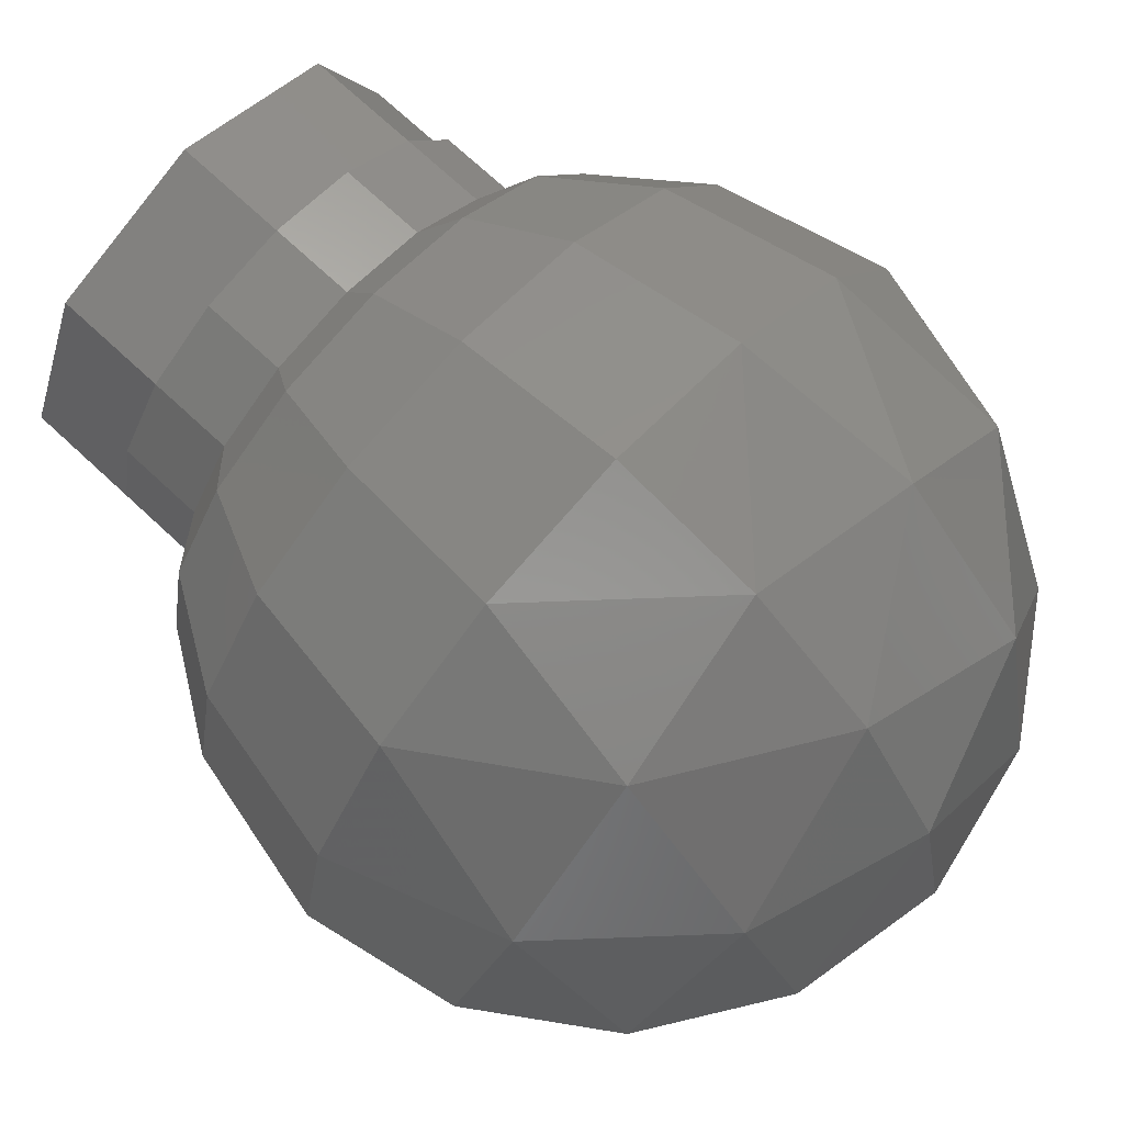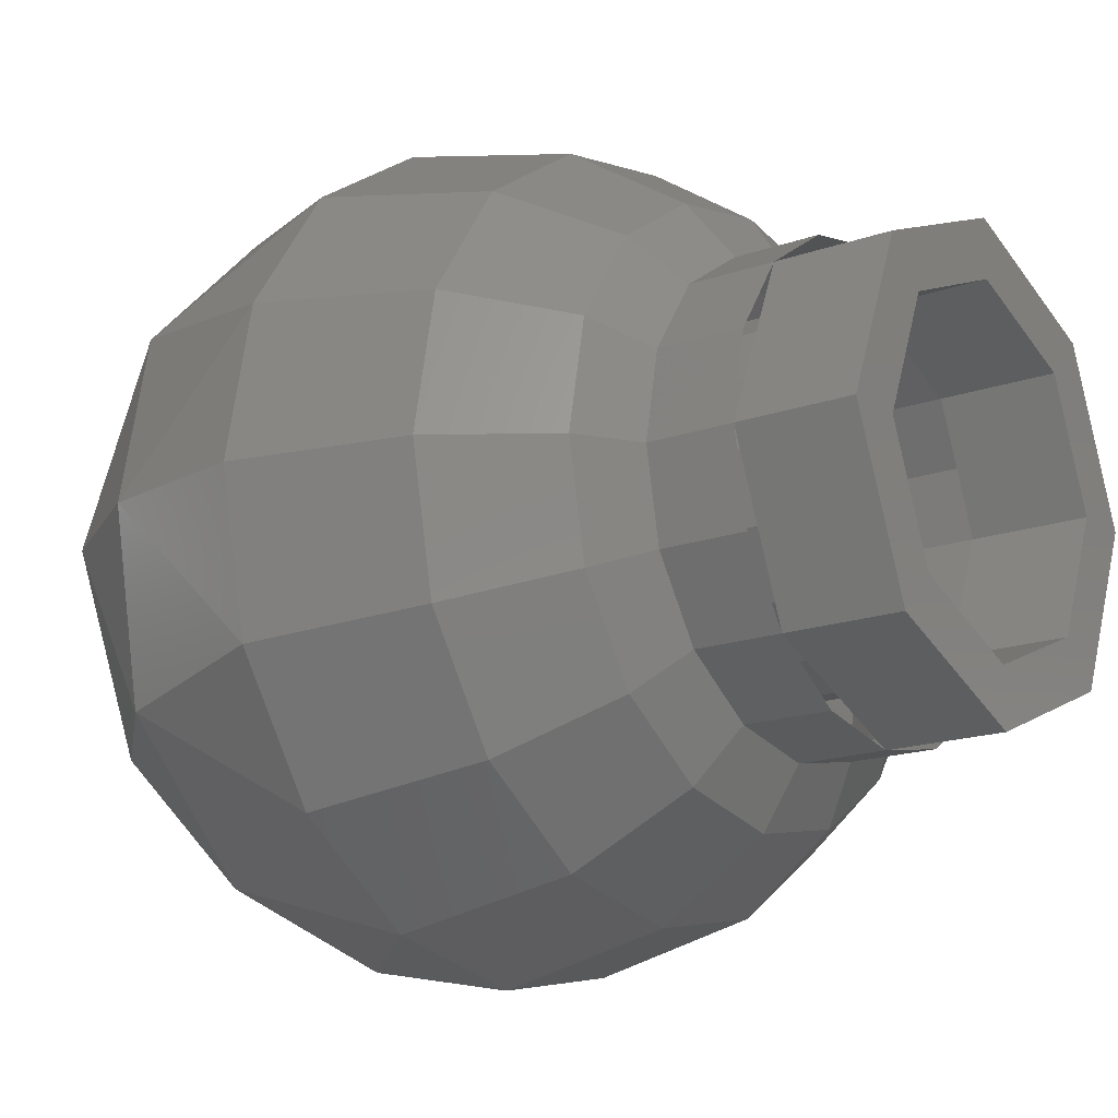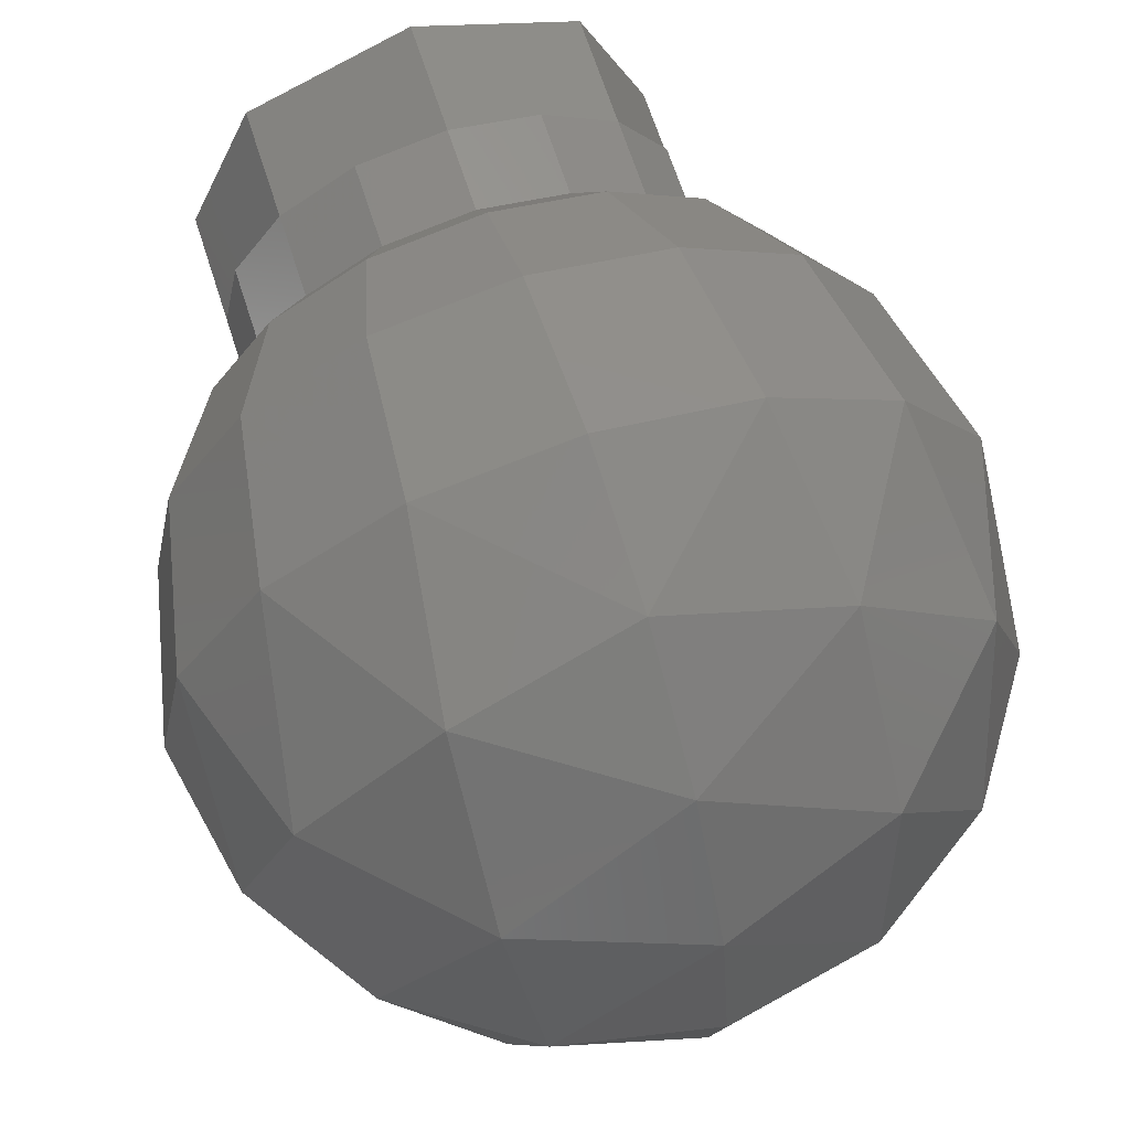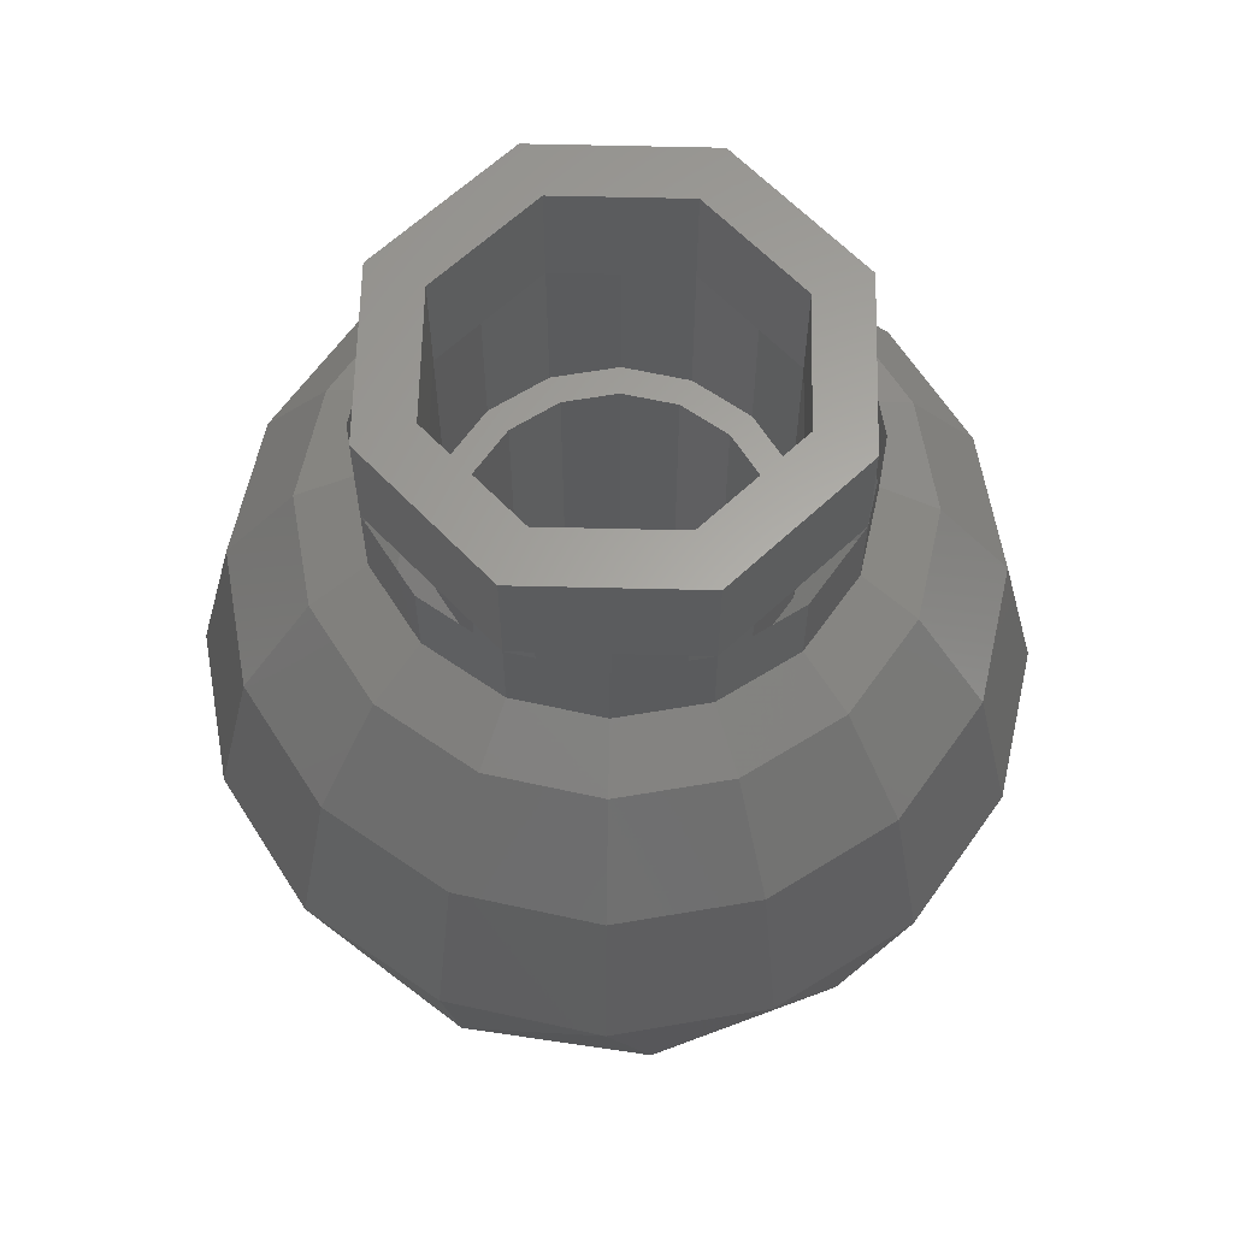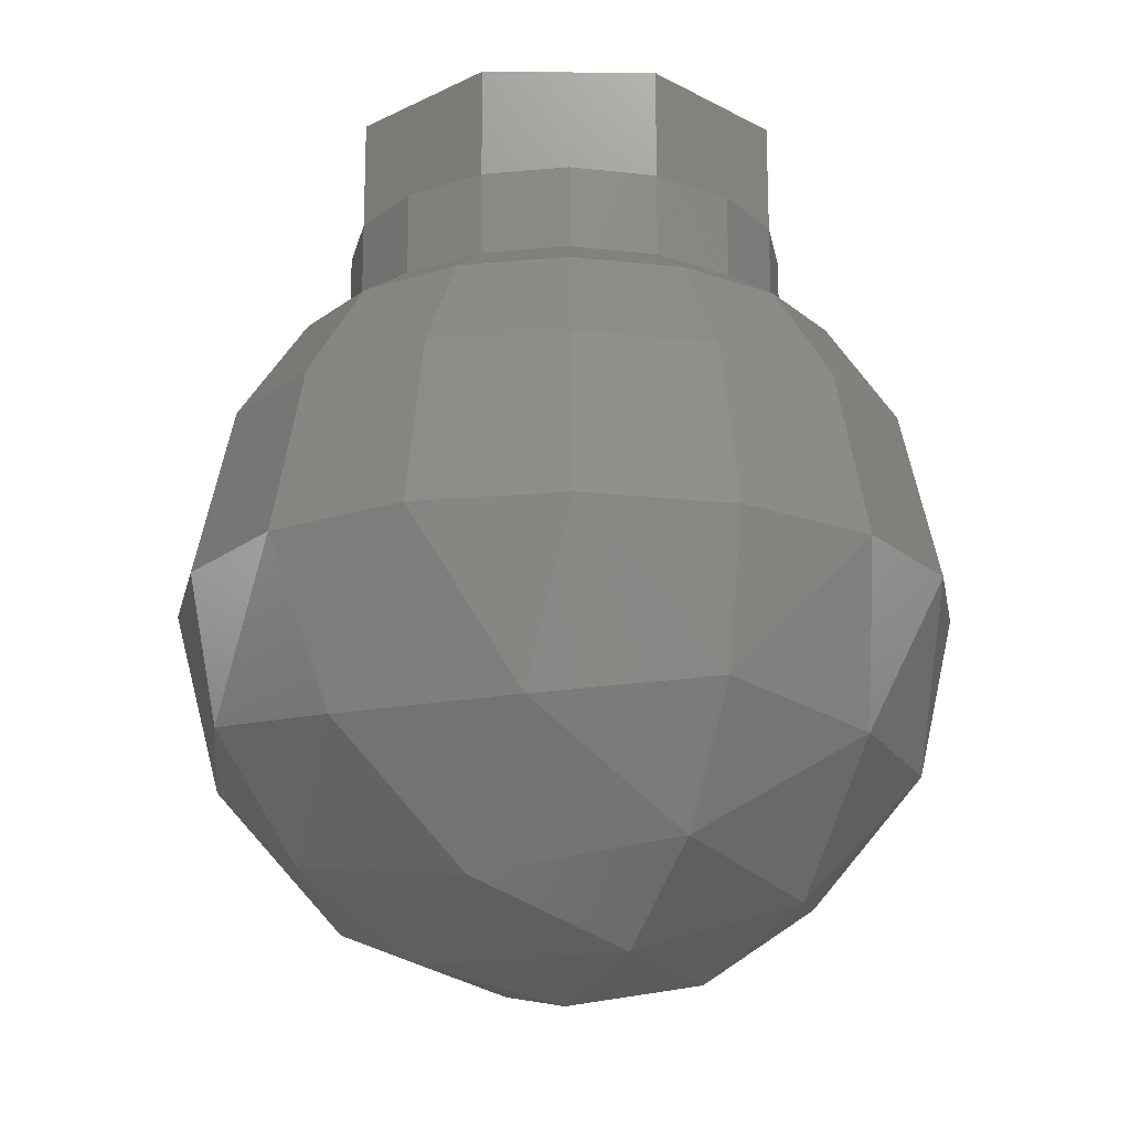
<metadata>
{"format":"stl","ext":"stl","renderer":"f3d","projection":"perspective","resolution":1024,"background":"white","views":[{"elev":72.4,"azim":-47.1,"up":"+Z"},{"elev":-16.6,"azim":126.1,"up":"+Z"},{"elev":66.9,"azim":-17.9,"up":"+Z"},{"elev":62.6,"azim":113.9,"up":"+Y"},{"elev":-17.8,"azim":156.4,"up":"+Y"}]}
</metadata>
<code>
# stl→obj: 224 verts, 400 faces
v 0 -1.233 0.2126
v 0 -1.276 -0
v 0.2126 -1.233 0
v 0 -1.113 0.3928
v 0.2441 -1.155 0.2441
v 0.3928 -1.113 0
v 0 -0.9326 0.5133
v 0.2441 -0.9641 0.4353
v 0.4353 -0.9641 0.2441
v 0.5133 -0.9326 0
v 0 -0.72 0.5556
v 0.2126 -0.72 0.5133
v 0.3928 -0.72 0.3928
v 0.5133 -0.72 0.2126
v 0.5556 -0.72 0
v 0.5133 -0.72 -0.2126
v 0.4353 -0.9641 -0.2441
v 0.3928 -0.72 -0.3928
v 0.2441 -0.9641 -0.4353
v 0.2126 -0.72 -0.5133
v 0 -0.9326 -0.5133
v 0 -0.72 -0.5556
v 0.2441 -1.155 -0.2441
v 0 -1.113 -0.3928
v 0 -1.233 -0.2126
v 0 -1.276 0
v -0.5556 -0.72 0
v -0.5133 -0.9326 0
v -0.5133 -0.72 0.2126
v -0.4353 -0.9641 0.2441
v -0.3928 -0.72 0.3928
v -0.2441 -0.9641 0.4353
v -0.2126 -0.72 0.5133
v -0.3928 -1.113 0
v -0.2441 -1.155 0.2441
v -0.2126 -1.233 0
v -0.2441 -1.155 -0.2441
v -0.2441 -0.9641 -0.4353
v -0.4353 -0.9641 -0.2441
v -0.2126 -0.72 -0.5133
v -0.3928 -0.72 -0.3928
v -0.5133 -0.72 -0.2126
v 0 -1.145 0.07654
v 0 -1.16 -0
v -0.07654 -1.145 0
v 0 -1.101 0.1414
v -0.08786 -1.117 0.08786
v -0.1414 -1.101 0
v 0 -1.037 0.1848
v -0.08786 -1.048 0.1567
v -0.1567 -1.048 0.08786
v -0.1848 -1.037 0
v 0 -0.96 0.2
v -0.07654 -0.96 0.1848
v -0.1414 -0.96 0.1414
v -0.1848 -0.96 0.07654
v -0.2 -0.96 0
v -0.1848 -0.96 -0.07654
v -0.1567 -1.048 -0.08786
v -0.1414 -0.96 -0.1414
v -0.08786 -1.048 -0.1567
v -0.07654 -0.96 -0.1848
v 0 -1.037 -0.1848
v 0 -0.96 -0.2
v -0.08786 -1.117 -0.08786
v 0 -1.101 -0.1414
v 0 -1.145 -0.07654
v 0 -1.16 0
v 0.2 -0.96 0
v 0.1848 -1.037 0
v 0.1848 -0.96 0.07654
v 0.1567 -1.048 0.08786
v 0.1414 -0.96 0.1414
v 0.08786 -1.048 0.1567
v 0.07654 -0.96 0.1848
v 0.1414 -1.101 0
v 0.08786 -1.117 0.08786
v 0.07654 -1.145 0
v 0.08786 -1.117 -0.08786
v 0.08786 -1.048 -0.1567
v 0.1567 -1.048 -0.08786
v 0.07654 -0.96 -0.1848
v 0.1414 -0.96 -0.1414
v 0.1848 -0.96 -0.07654
v -0.24 -0.16 0
v -0.24 0 0
v -0.1697 0 0.1697
v -0.1697 -0.16 0.1697
v 0 0 0.24
v 0 -0.16 0.24
v 0.1697 0 0.1697
v 0.1697 -0.16 0.1697
v 0.24 0 -0
v 0.24 -0.16 -0
v 0.1697 0 -0.1697
v 0.1697 -0.16 -0.1697
v -0 0 -0.24
v -0 -0.16 -0.24
v -0.1697 0 -0.1697
v -0.1697 -0.16 -0.1697
v -0.32 0 0
v -0.32 -0.16 0
v -0.2263 -0.16 0.2263
v -0.2263 0 0.2263
v 0 -0.16 0.32
v 0 0 0.32
v 0.2263 -0.16 0.2263
v 0.2263 0 0.2263
v 0.32 -0.16 -0
v 0.32 0 -0
v 0.2263 -0.16 -0.2263
v 0.2263 0 -0.2263
v -0 -0.16 -0.32
v -0 0 -0.32
v -0.2263 -0.16 -0.2263
v -0.2263 0 -0.2263
v 0.5 -0.48 0
v 0.4619 -0.48 0.1913
v 0.3536 -0.48 0.3536
v 0.1913 -0.48 0.4619
v -0 -0.48 0.5
v -0 -0.72 0.5556
v -0.1913 -0.48 0.4619
v -0.3536 -0.48 0.3536
v -0.4619 -0.48 0.1913
v -0.5 -0.48 -0
v -0.5556 -0.72 -0
v -0.4619 -0.48 -0.1913
v -0.3536 -0.48 -0.3536
v -0.1913 -0.48 -0.4619
v 0 -0.48 -0.5
v 0.1913 -0.48 -0.4619
v 0.3536 -0.48 -0.3536
v 0.4619 -0.48 -0.1913
v 0.4 -0.332 0
v 0.3696 -0.332 0.1531
v 0.2828 -0.332 0.2828
v 0.1531 -0.332 0.3696
v -0 -0.332 0.4
v -0.1531 -0.332 0.3696
v -0.2828 -0.332 0.2828
v -0.3696 -0.332 0.1531
v -0.4 -0.332 -0
v -0.3696 -0.332 -0.1531
v -0.2828 -0.332 -0.2828
v -0.1531 -0.332 -0.3696
v 0 -0.332 -0.4
v 0.1531 -0.332 -0.3696
v 0.2828 -0.332 -0.2828
v 0.3696 -0.332 -0.1531
v 0.32 -0.28 0
v 0.2956 -0.28 0.1225
v 0.2263 -0.28 0.2263
v 0.1225 -0.28 0.2956
v -0 -0.28 0.32
v -0.1225 -0.28 0.2956
v -0.2263 -0.28 0.2263
v -0.2956 -0.28 0.1225
v -0.32 -0.28 -0
v -0.2956 -0.28 -0.1225
v -0.2263 -0.28 -0.2263
v -0.1225 -0.28 -0.2956
v 0 -0.28 -0.32
v 0.1225 -0.28 -0.2956
v 0.2263 -0.28 -0.2263
v 0.2956 -0.28 -0.1225
v 0.32 -0.16 0
v 0.2956 -0.16 0.1225
v 0.1225 -0.16 0.2956
v -0 -0.16 0.32
v -0.1225 -0.16 0.2956
v -0.2956 -0.16 0.1225
v -0.32 -0.16 -0
v -0.2956 -0.16 -0.1225
v -0.1225 -0.16 -0.2956
v 0 -0.16 -0.32
v 0.1225 -0.16 -0.2956
v 0.2956 -0.16 -0.1225
v 0.24 -0.4 0
v 0.24 -0.16 0
v 0.2217 -0.16 -0.09184
v 0.2217 -0.4 -0.09184
v 0.1697 -0.4 -0.1697
v 0.09184 -0.16 -0.2217
v 0.09184 -0.4 -0.2217
v 0 -0.16 -0.24
v 0 -0.4 -0.24
v -0.09184 -0.16 -0.2217
v -0.09184 -0.4 -0.2217
v -0.1697 -0.4 -0.1697
v -0.2217 -0.16 -0.09184
v -0.2217 -0.4 -0.09184
v -0.24 -0.16 -0
v -0.24 -0.4 -0
v -0.2217 -0.16 0.09184
v -0.2217 -0.4 0.09184
v -0.1697 -0.4 0.1697
v -0.09184 -0.16 0.2217
v -0.09184 -0.4 0.2217
v -0 -0.16 0.24
v -0 -0.4 0.24
v 0.09184 -0.16 0.2217
v 0.09184 -0.4 0.2217
v 0.1697 -0.4 0.1697
v 0.2217 -0.16 0.09184
v 0.2217 -0.4 0.09184
v 0.2 -0.4 0
v 0.1848 -0.4 -0.07654
v 0.1414 -0.4 -0.1414
v 0.07654 -0.4 -0.1848
v 0 -0.4 -0.2
v -0.07654 -0.4 -0.1848
v -0.1414 -0.4 -0.1414
v -0.1848 -0.4 -0.07654
v -0.2 -0.4 -0
v -0.2 -0.96 -0
v -0.1848 -0.4 0.07654
v -0.1414 -0.4 0.1414
v -0.07654 -0.4 0.1848
v -0 -0.4 0.2
v -0 -0.96 0.2
v 0.07654 -0.4 0.1848
v 0.1414 -0.4 0.1414
v 0.1848 -0.4 0.07654
f 1 2 3
f 4 1 5
f 5 1 3
f 5 3 6
f 7 4 8
f 8 4 5
f 8 5 9
f 9 5 6
f 9 6 10
f 11 7 12
f 12 7 8
f 12 8 13
f 13 8 9
f 13 9 14
f 14 9 10
f 14 10 15
f 15 10 16
f 10 17 16
f 16 17 18
f 17 19 18
f 18 19 20
f 19 21 20
f 20 21 22
f 10 6 17
f 6 23 17
f 17 23 19
f 23 24 19
f 19 24 21
f 6 3 23
f 3 25 23
f 23 25 24
f 3 26 25
f 27 28 29
f 28 30 29
f 29 30 31
f 30 32 31
f 31 32 33
f 32 7 33
f 33 7 11
f 28 34 30
f 34 35 30
f 30 35 32
f 35 4 32
f 32 4 7
f 34 36 35
f 36 1 35
f 35 1 4
f 36 2 1
f 25 26 36
f 24 25 37
f 37 25 36
f 37 36 34
f 21 24 38
f 38 24 37
f 38 37 39
f 39 37 34
f 39 34 28
f 22 21 40
f 40 21 38
f 40 38 41
f 41 38 39
f 41 39 42
f 42 39 28
f 42 28 27
f 43 44 45
f 46 43 47
f 47 43 45
f 47 45 48
f 49 46 50
f 50 46 47
f 50 47 51
f 51 47 48
f 51 48 52
f 53 49 54
f 54 49 50
f 54 50 55
f 55 50 51
f 55 51 56
f 56 51 52
f 56 52 57
f 57 52 58
f 52 59 58
f 58 59 60
f 59 61 60
f 60 61 62
f 61 63 62
f 62 63 64
f 52 48 59
f 48 65 59
f 59 65 61
f 65 66 61
f 61 66 63
f 48 45 65
f 45 67 65
f 65 67 66
f 45 68 67
f 69 70 71
f 70 72 71
f 71 72 73
f 72 74 73
f 73 74 75
f 74 49 75
f 75 49 53
f 70 76 72
f 76 77 72
f 72 77 74
f 77 46 74
f 74 46 49
f 76 78 77
f 78 43 77
f 77 43 46
f 78 44 43
f 67 68 78
f 66 67 79
f 79 67 78
f 79 78 76
f 63 66 80
f 80 66 79
f 80 79 81
f 81 79 76
f 81 76 70
f 64 63 82
f 82 63 80
f 82 80 83
f 83 80 81
f 83 81 84
f 84 81 70
f 84 70 69
f 85 86 87
f 85 87 88
f 88 87 89
f 88 89 90
f 90 89 91
f 90 91 92
f 92 91 93
f 92 93 94
f 94 93 95
f 94 95 96
f 96 95 97
f 96 97 98
f 98 97 99
f 98 99 100
f 100 99 86
f 100 86 85
f 101 102 103
f 101 103 104
f 104 103 105
f 104 105 106
f 106 105 107
f 106 107 108
f 108 107 109
f 108 109 110
f 110 109 111
f 110 111 112
f 112 111 113
f 112 113 114
f 114 113 115
f 114 115 116
f 116 115 102
f 116 102 101
f 86 101 104
f 86 104 87
f 87 104 106
f 87 106 89
f 89 106 108
f 89 108 91
f 91 108 110
f 91 110 93
f 93 110 112
f 93 112 95
f 95 112 114
f 95 114 97
f 97 114 116
f 97 116 99
f 99 116 101
f 99 101 86
f 15 117 118
f 15 118 14
f 14 118 119
f 14 119 13
f 13 119 120
f 13 120 12
f 12 120 121
f 12 121 122
f 122 121 123
f 122 123 33
f 33 123 124
f 33 124 31
f 31 124 125
f 31 125 29
f 29 125 126
f 29 126 127
f 127 126 128
f 127 128 42
f 42 128 129
f 42 129 41
f 41 129 130
f 41 130 40
f 40 130 131
f 40 131 22
f 22 131 132
f 22 132 20
f 20 132 133
f 20 133 18
f 18 133 134
f 18 134 16
f 16 134 117
f 16 117 15
f 117 135 136
f 117 136 118
f 118 136 137
f 118 137 119
f 119 137 138
f 119 138 120
f 120 138 139
f 120 139 121
f 121 139 140
f 121 140 123
f 123 140 141
f 123 141 124
f 124 141 142
f 124 142 125
f 125 142 143
f 125 143 126
f 126 143 144
f 126 144 128
f 128 144 145
f 128 145 129
f 129 145 146
f 129 146 130
f 130 146 147
f 130 147 131
f 131 147 148
f 131 148 132
f 132 148 149
f 132 149 133
f 133 149 150
f 133 150 134
f 134 150 135
f 134 135 117
f 135 151 152
f 135 152 136
f 136 152 153
f 136 153 137
f 137 153 154
f 137 154 138
f 138 154 155
f 138 155 139
f 139 155 156
f 139 156 140
f 140 156 157
f 140 157 141
f 141 157 158
f 141 158 142
f 142 158 159
f 142 159 143
f 143 159 160
f 143 160 144
f 144 160 161
f 144 161 145
f 145 161 162
f 145 162 146
f 146 162 163
f 146 163 147
f 147 163 164
f 147 164 148
f 148 164 165
f 148 165 149
f 149 165 166
f 149 166 150
f 150 166 151
f 150 151 135
f 151 167 168
f 151 168 152
f 152 168 107
f 152 107 153
f 153 107 169
f 153 169 154
f 154 169 170
f 154 170 155
f 155 170 171
f 155 171 156
f 156 171 103
f 156 103 157
f 157 103 172
f 157 172 158
f 158 172 173
f 158 173 159
f 159 173 174
f 159 174 160
f 160 174 115
f 160 115 161
f 161 115 175
f 161 175 162
f 162 175 176
f 162 176 163
f 163 176 177
f 163 177 164
f 164 177 111
f 164 111 165
f 165 111 178
f 165 178 166
f 166 178 167
f 166 167 151
f 179 180 181
f 179 181 182
f 182 181 96
f 182 96 183
f 183 96 184
f 183 184 185
f 185 184 186
f 185 186 187
f 187 186 188
f 187 188 189
f 189 188 100
f 189 100 190
f 190 100 191
f 190 191 192
f 192 191 193
f 192 193 194
f 194 193 195
f 194 195 196
f 196 195 88
f 196 88 197
f 197 88 198
f 197 198 199
f 199 198 200
f 199 200 201
f 201 200 202
f 201 202 203
f 203 202 92
f 203 92 204
f 204 92 205
f 204 205 206
f 206 205 180
f 206 180 179
f 69 207 208
f 69 208 84
f 84 208 209
f 84 209 83
f 83 209 210
f 83 210 82
f 82 210 211
f 82 211 64
f 64 211 212
f 64 212 62
f 62 212 213
f 62 213 60
f 60 213 214
f 60 214 58
f 58 214 215
f 58 215 216
f 216 215 217
f 216 217 56
f 56 217 218
f 56 218 55
f 55 218 219
f 55 219 54
f 54 219 220
f 54 220 221
f 221 220 222
f 221 222 75
f 75 222 223
f 75 223 73
f 73 223 224
f 73 224 71
f 71 224 207
f 71 207 69
f 207 179 182
f 207 182 208
f 208 182 183
f 208 183 209
f 209 183 185
f 209 185 210
f 210 185 187
f 210 187 211
f 211 187 189
f 211 189 212
f 212 189 190
f 212 190 213
f 213 190 192
f 213 192 214
f 214 192 194
f 214 194 215
f 215 194 196
f 215 196 217
f 217 196 197
f 217 197 218
f 218 197 199
f 218 199 219
f 219 199 201
f 219 201 220
f 220 201 203
f 220 203 222
f 222 203 204
f 222 204 223
f 223 204 206
f 223 206 224
f 224 206 179
f 224 179 207

</code>
